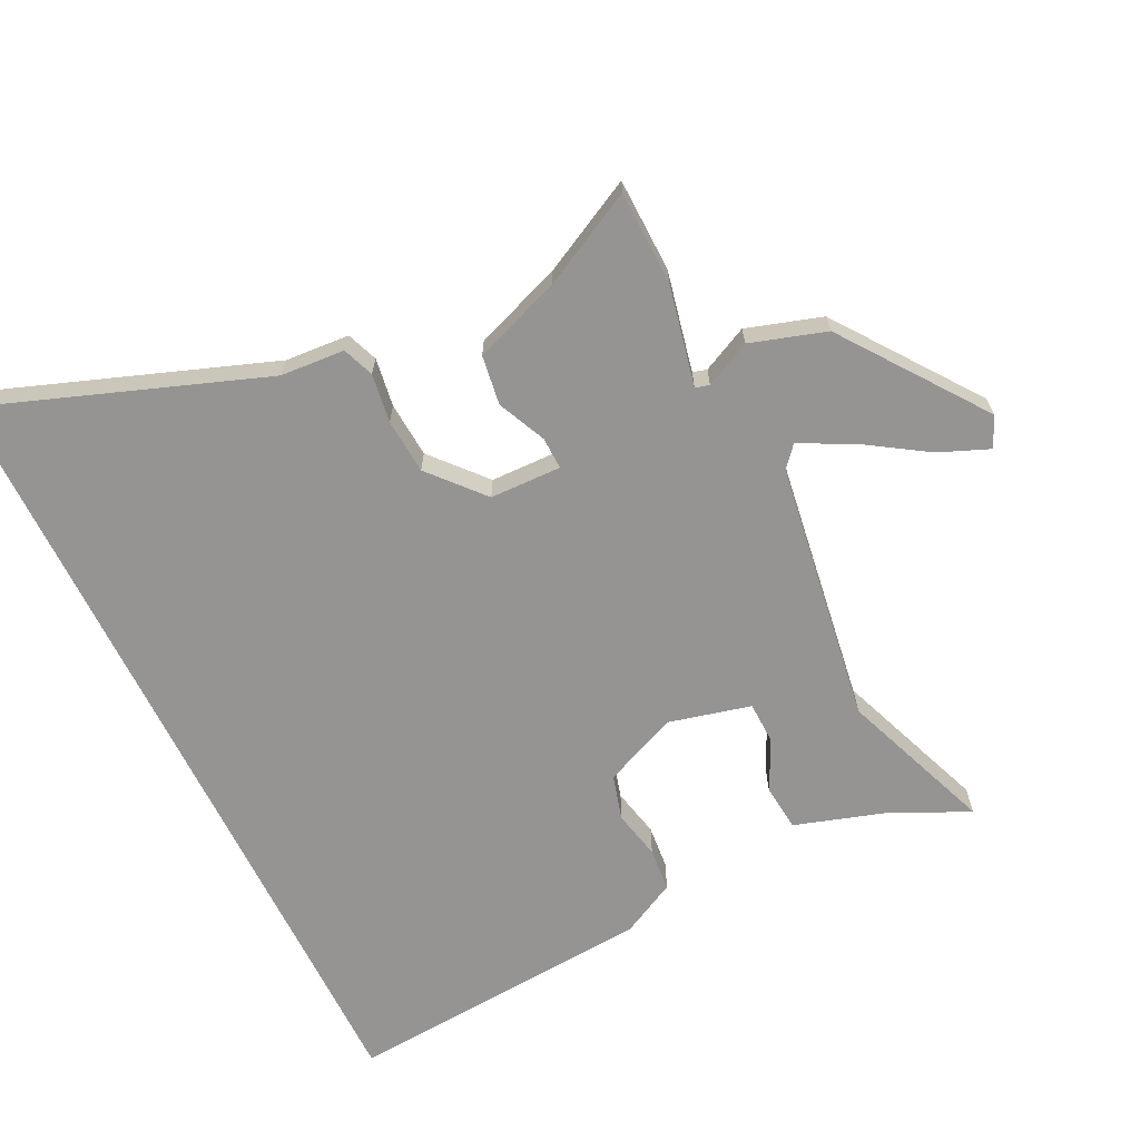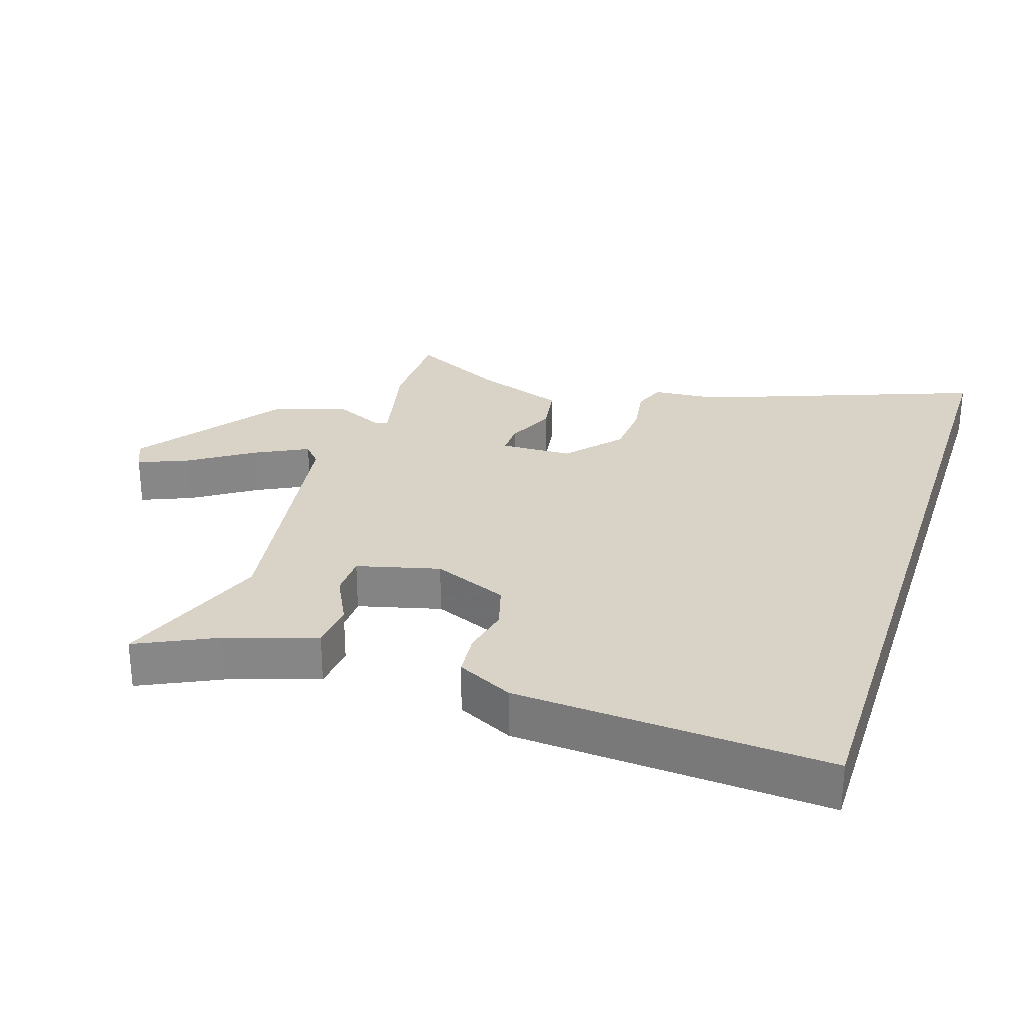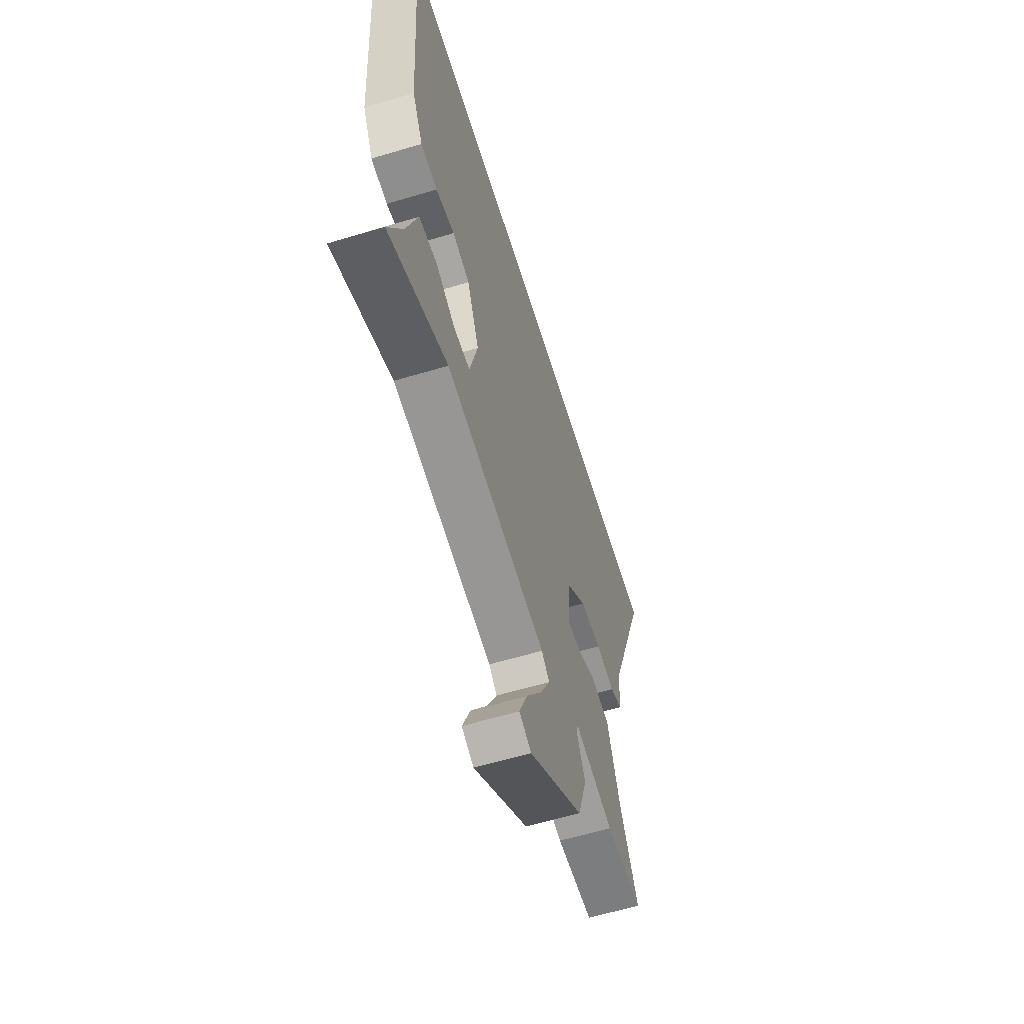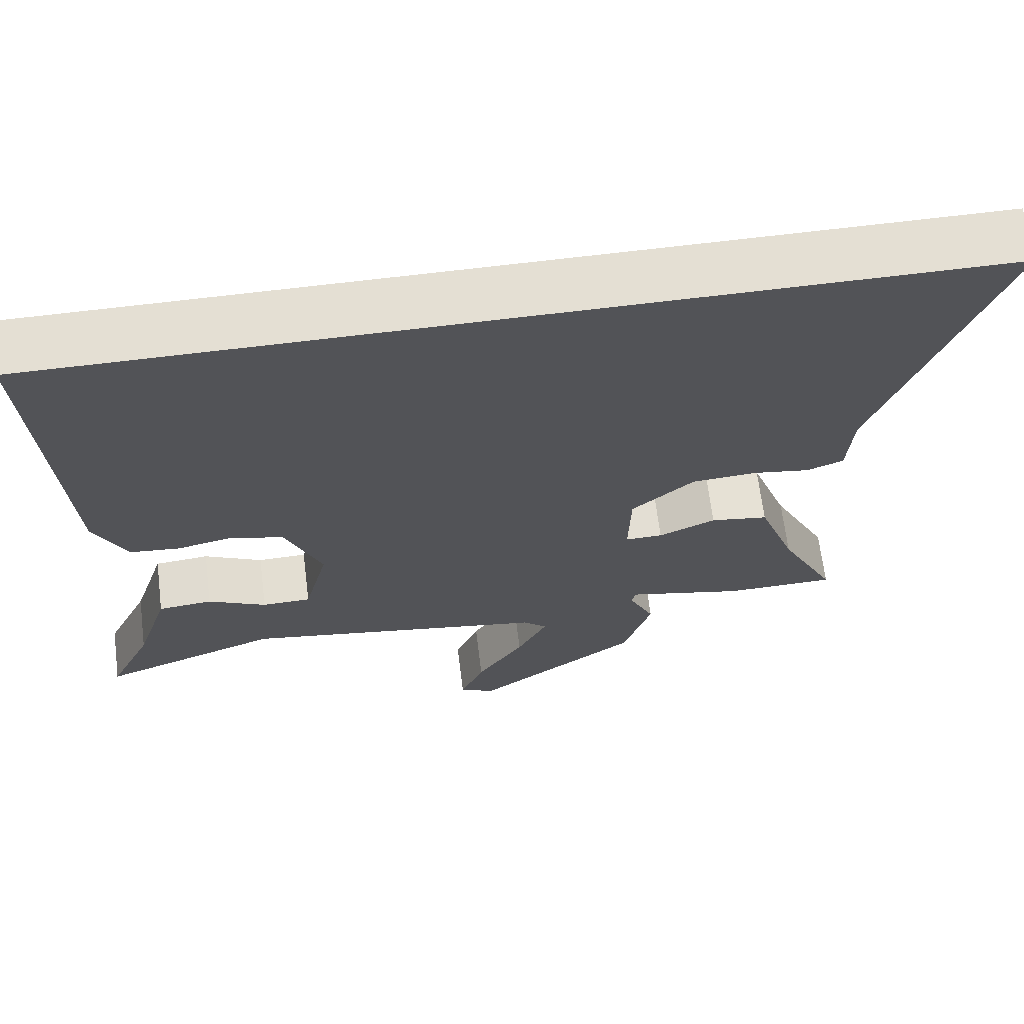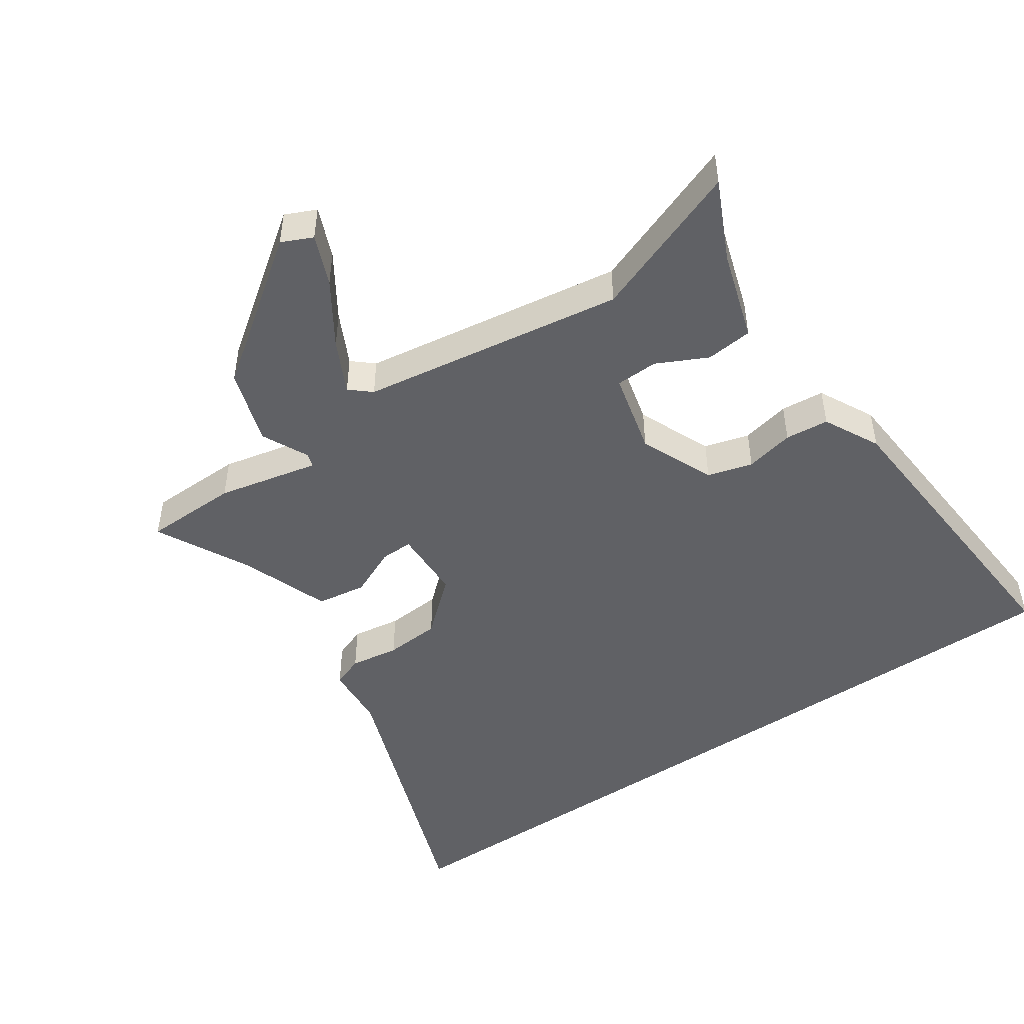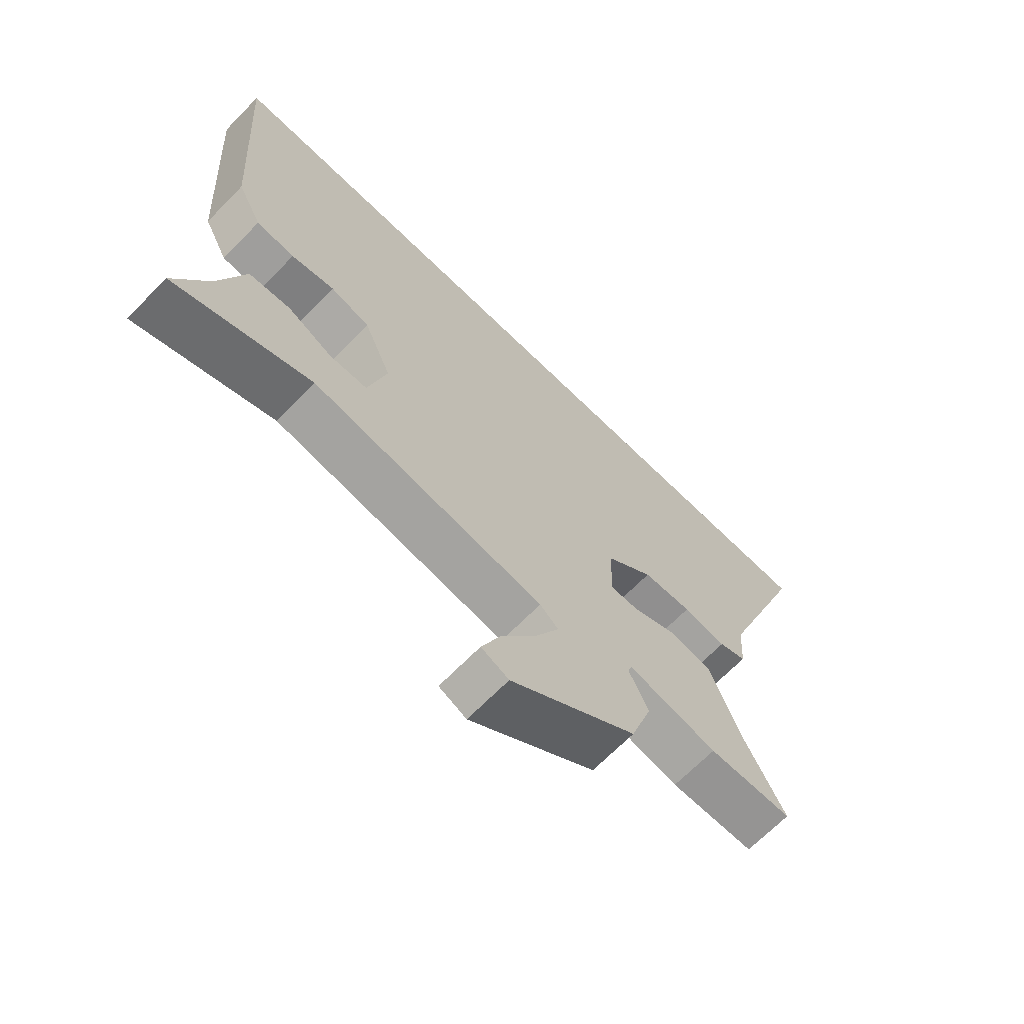
<metadata>
{"format":"obj","ext":"obj","renderer":"f3d","projection":"perspective","resolution":1024,"background":"white","views":[{"elev":-67.2,"azim":116.3,"up":"+Y"},{"elev":28.0,"azim":-72.2,"up":"+Y"},{"elev":-60.1,"azim":-72.9,"up":"+Z"},{"elev":66.6,"azim":-7.1,"up":"+Z"},{"elev":-47.9,"azim":-145.5,"up":"+Y"},{"elev":-68.0,"azim":-44.4,"up":"+Z"}]}
</metadata>
<code>
v -0.527 0.07 0.5
v 0.674 0.07 0.5
v 0.52 0.07 0.082
v 0.513 0.07 -0.014
v 0.466 0.07 -0.032
v 0.393 0.07 -0.021
v 0.31 0.07 -0.027
v 0.23 0.07 -0.097
v 0.227 0.07 -0.204
v 0.275 0.07 -0.203
v 0.348 0.07 -0.17
v 0.422 0.07 -0.181
v 0.47 0.07 -0.313
v 0.542 0.07 -0.454
v 0.401 0.07 -0.457
v 0.25 0.07 -0.424
v 0.244 0.07 -0.445
v 0.277 0.07 -0.514
v 0.241 0.07 -0.627
v 0.029 0.07 -0.782
v -0.017 0.07 -0.761
v 0.014 0.07 -0.686
v 0.075 0.07 -0.592
v 0.114 0.07 -0.514
v 0.083 0.07 -0.487
v -0.309 0.07 -0.428
v -0.539 0.07 -0.515
v -0.483 0.07 -0.397
v -0.44 0.07 -0.263
v -0.37 0.07 -0.256
v -0.295 0.07 -0.293
v -0.232 0.07 -0.291
v -0.201 0.07 -0.168
v -0.248 0.07 -0.057
v -0.315 0.07 -0.038
v -0.388 0.07 -0.054
v -0.453 0.07 -0.048
v -0.495 0.07 0.035
v -0.527 0 0.5
v 0.674 0 0.5
v 0.52 0 0.082
v 0.513 0 -0.014
v 0.466 0 -0.032
v 0.393 0 -0.021
v 0.31 0 -0.027
v 0.23 0 -0.097
v 0.227 0 -0.204
v 0.275 0 -0.203
v 0.348 0 -0.17
v 0.422 0 -0.181
v 0.47 0 -0.313
v 0.542 0 -0.454
v 0.401 0 -0.457
v 0.25 0 -0.424
v 0.244 0 -0.445
v 0.277 0 -0.514
v 0.241 0 -0.627
v 0.029 0 -0.782
v -0.017 0 -0.761
v 0.014 0 -0.686
v 0.075 0 -0.592
v 0.114 0 -0.514
v 0.083 0 -0.487
v -0.309 0 -0.428
v -0.539 0 -0.515
v -0.483 0 -0.397
v -0.44 0 -0.263
v -0.37 0 -0.256
v -0.295 0 -0.293
v -0.232 0 -0.291
v -0.201 0 -0.168
v -0.248 0 -0.057
v -0.315 0 -0.038
v -0.388 0 -0.054
v -0.453 0 -0.048
v -0.495 0 0.035
f 35 36 37 38
f 34 35 38 1
f 28 29 30 31
f 26 27 28 31
f 25 26 31 32
f 20 21 22 23
f 20 23 24
f 17 18 19 20
f 16 17 20 24
f 13 14 15 16
f 11 12 13 16
f 10 11 16 24
f 9 10 24 25
f 3 4 5 6
f 3 6 7
f 34 1 2 3
f 33 34 3 7
f 8 9 25 32
f 7 8 32 33
f 76 75 74 73
f 39 76 73 72
f 69 68 67 66
f 69 66 65 64
f 70 69 64 63
f 61 60 59 58
f 62 61 58
f 58 57 56 55
f 62 58 55 54
f 54 53 52 51
f 54 51 50 49
f 62 54 49 48
f 63 62 48 47
f 44 43 42 41
f 45 44 41
f 41 40 39 72
f 45 41 72 71
f 70 63 47 46
f 71 70 46 45
f 1 39 40 2
f 2 40 41 3
f 3 41 42 4
f 4 42 43 5
f 5 43 44 6
f 6 44 45 7
f 7 45 46 8
f 8 46 47 9
f 9 47 48 10
f 10 48 49 11
f 11 49 50 12
f 12 50 51 13
f 13 51 52 14
f 14 52 53 15
f 15 53 54 16
f 16 54 55 17
f 17 55 56 18
f 18 56 57 19
f 19 57 58 20
f 20 58 59 21
f 21 59 60 22
f 22 60 61 23
f 23 61 62 24
f 24 62 63 25
f 25 63 64 26
f 26 64 65 27
f 27 65 66 28
f 28 66 67 29
f 29 67 68 30
f 30 68 69 31
f 31 69 70 32
f 32 70 71 33
f 33 71 72 34
f 34 72 73 35
f 35 73 74 36
f 36 74 75 37
f 37 75 76 38
f 38 76 39 1

</code>
